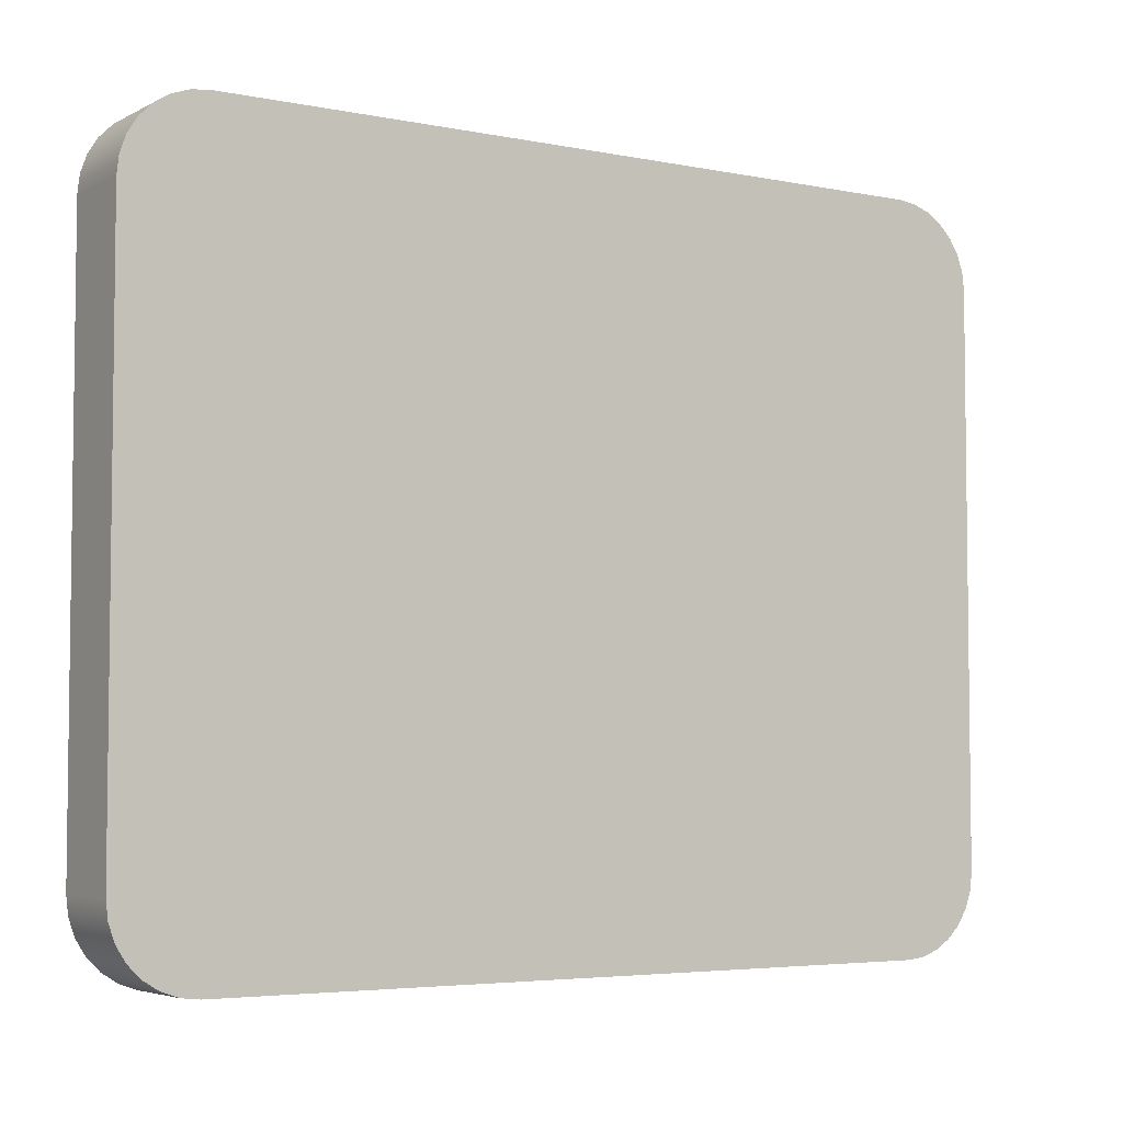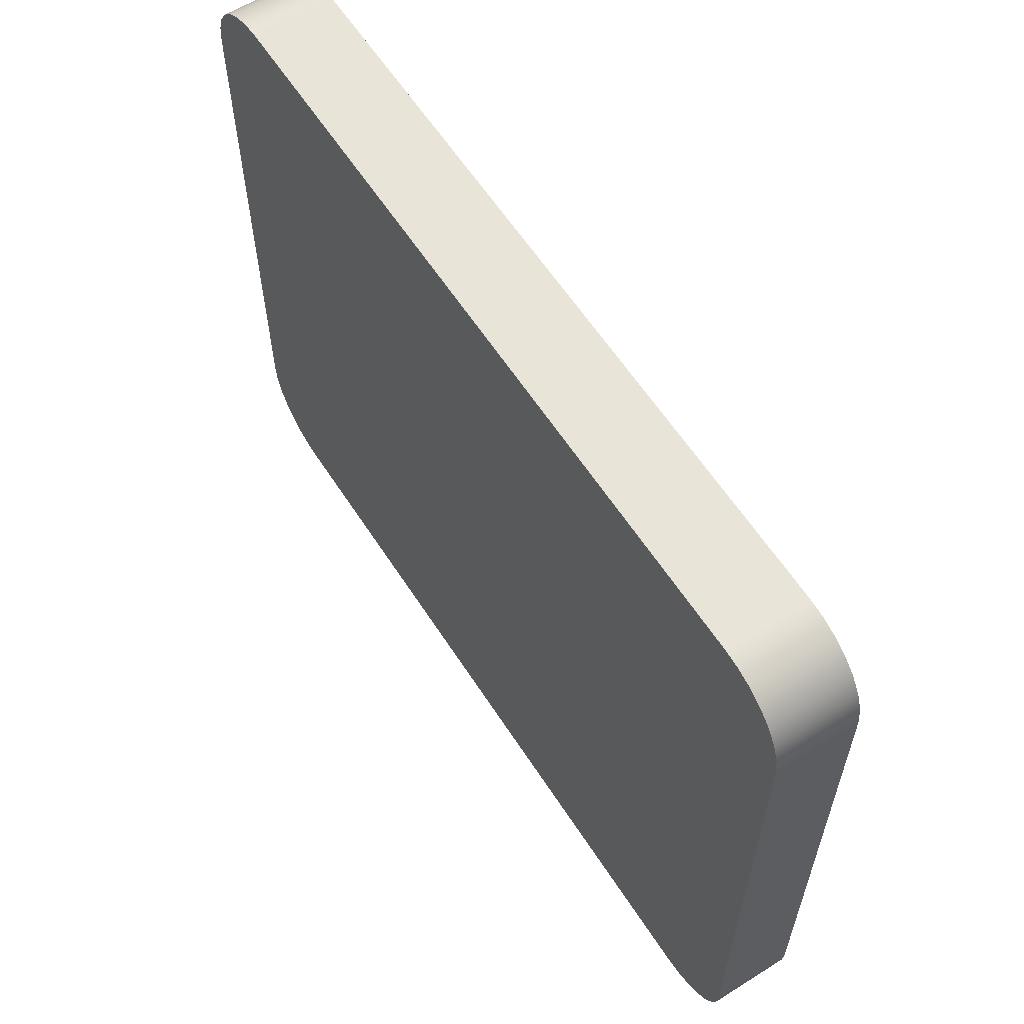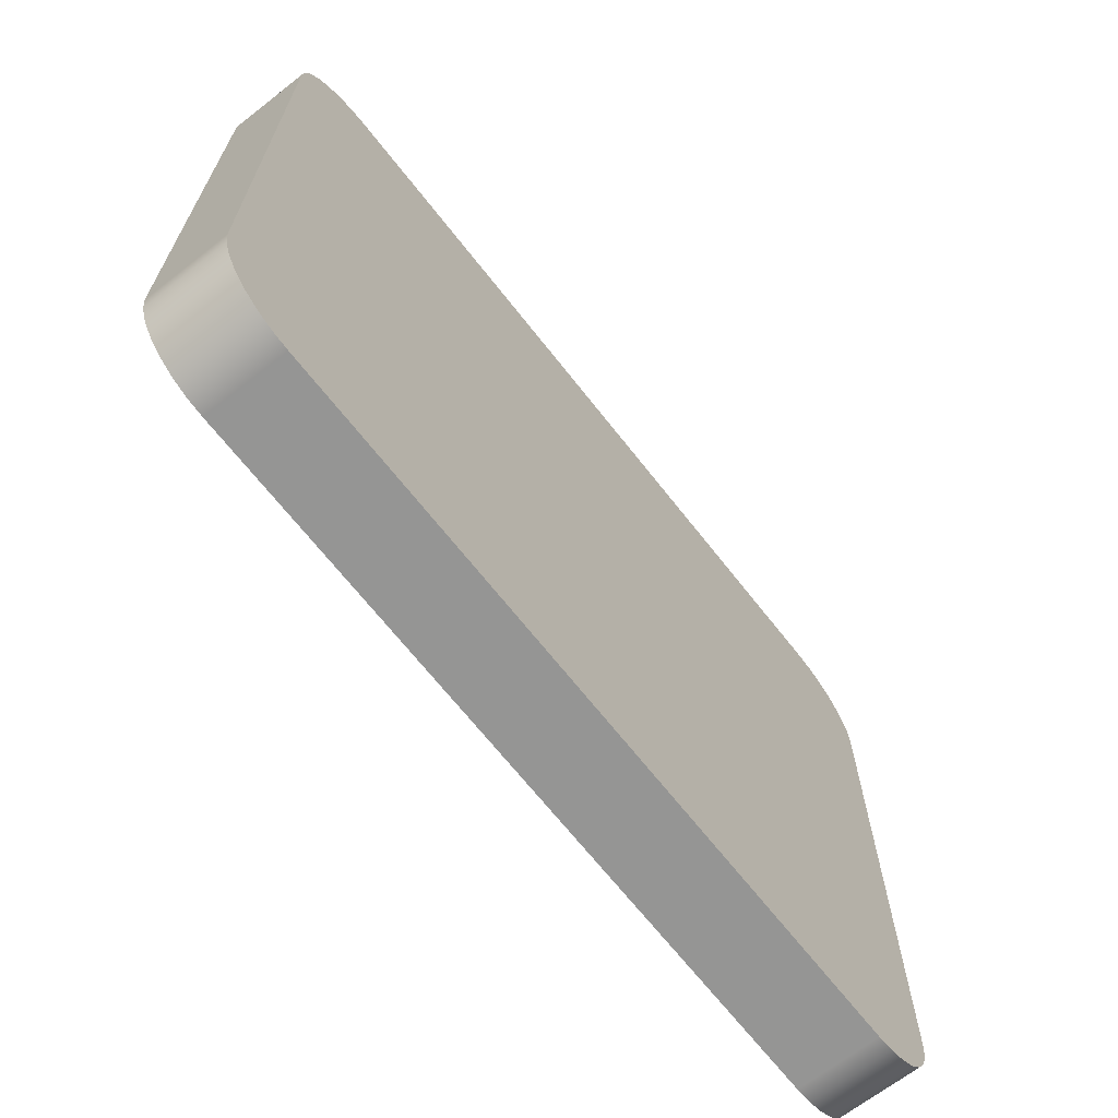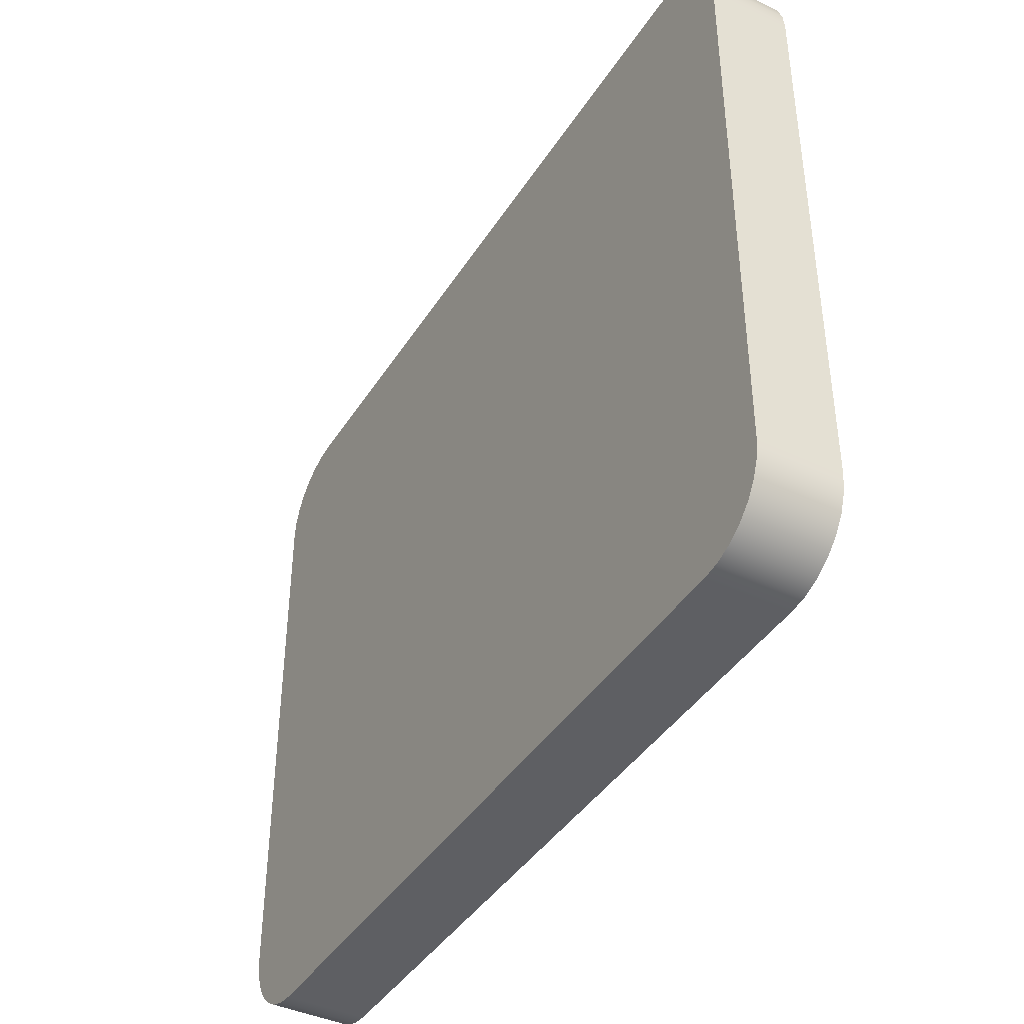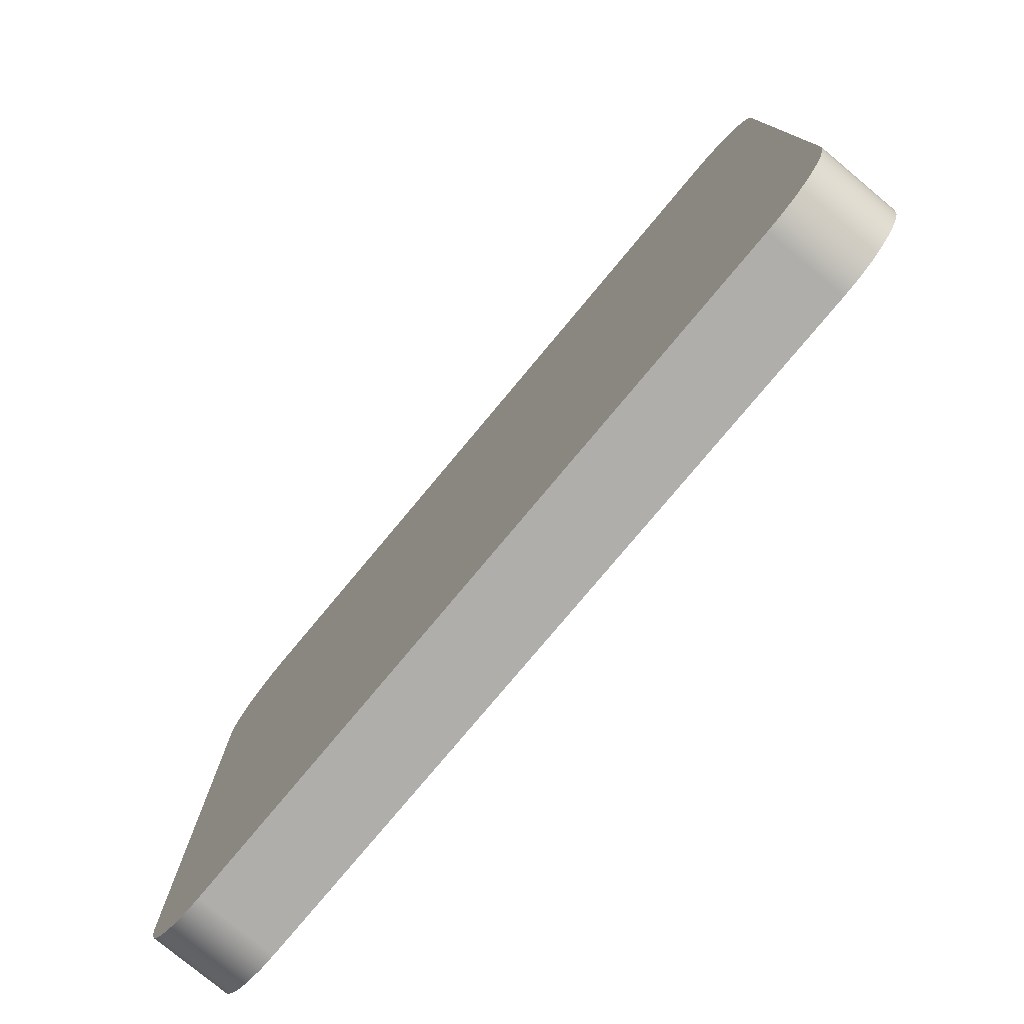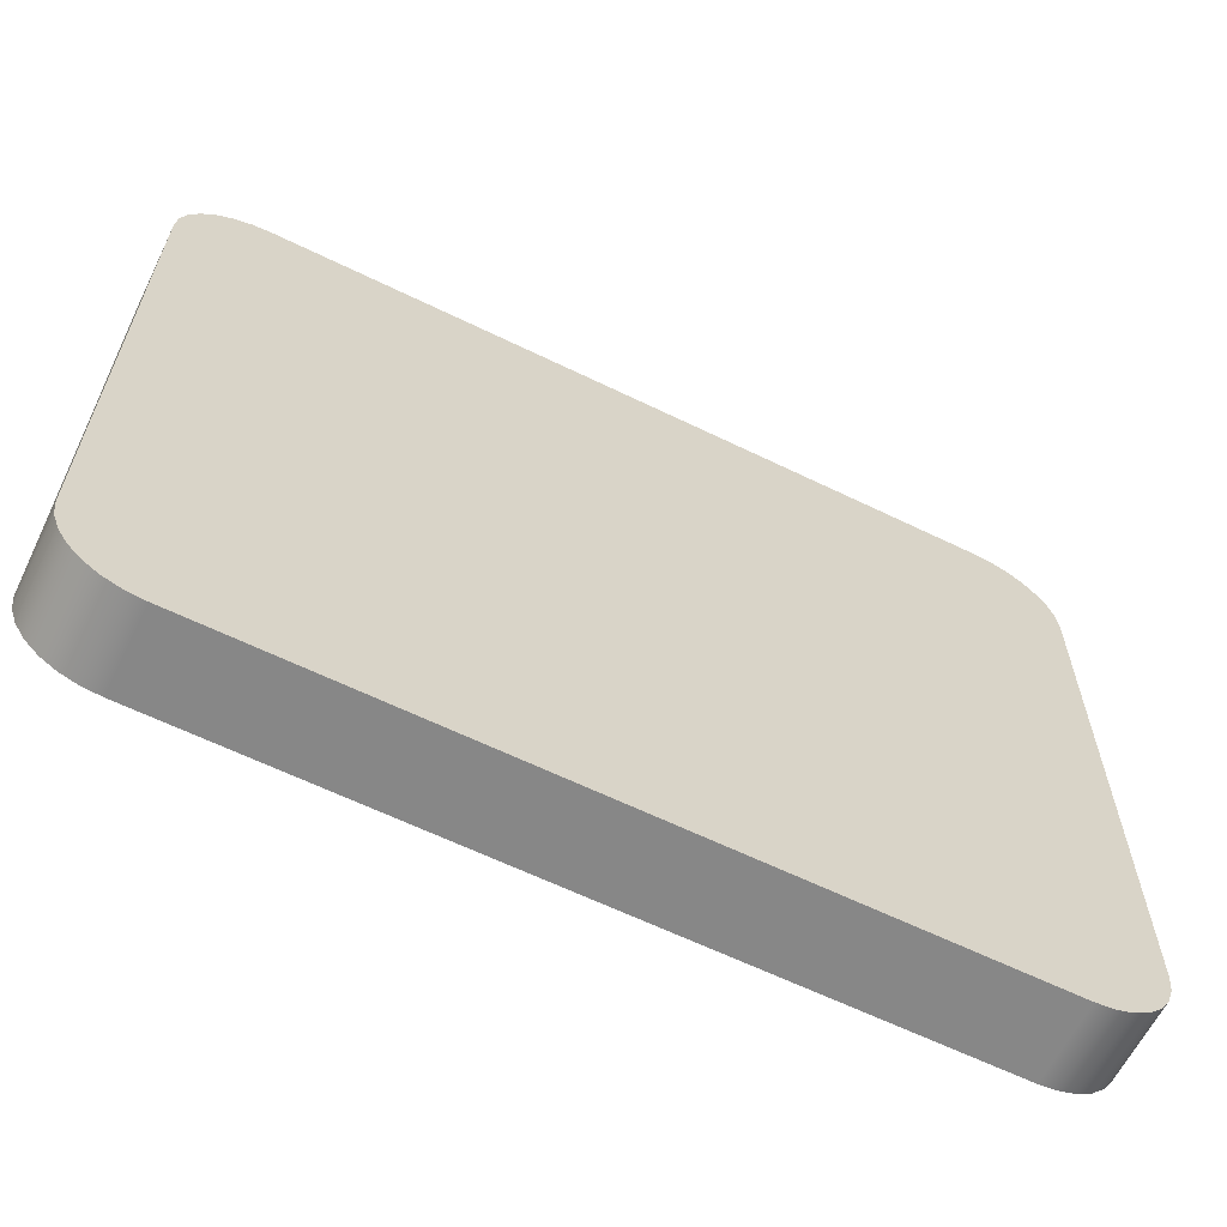
<metadata>
{"format":"obj","ext":"obj","renderer":"f3d","projection":"perspective","resolution":1024,"background":"white","views":[{"elev":-4.6,"azim":147.0,"up":"+Y"},{"elev":60.3,"azim":-122.7,"up":"+Y"},{"elev":-67.4,"azim":-52.0,"up":"+Y"},{"elev":-41.4,"azim":-119.8,"up":"+Y"},{"elev":-77.8,"azim":50.2,"up":"+Y"},{"elev":-62.6,"azim":153.7,"up":"+Y"}]}
</metadata>
<code>
v 9 9 0
v -9 9 0
v -9 9 2
v 9 9 2
v 11 7 0
v 10.95 7.445 0
v 10.8 7.868 0
v 10.56 8.247 0
v 10.25 8.564 0
v 9.868 8.802 0
v 9.445 8.95 0
v 9 9 0
v 9 9 2
v 9.445 8.95 2
v 9.868 8.802 2
v 10.25 8.564 2
v 10.56 8.247 2
v 10.8 7.868 2
v 10.95 7.445 2
v 11 7 2
v 11 -7 0
v 11 7 0
v 11 7 2
v 11 -7 2
v 9 -9 0
v 9.445 -8.95 0
v 9.868 -8.802 0
v 10.25 -8.564 0
v 10.56 -8.247 0
v 10.8 -7.868 0
v 10.95 -7.445 0
v 11 -7 0
v 11 -7 2
v 10.95 -7.445 2
v 10.8 -7.868 2
v 10.56 -8.247 2
v 10.25 -8.564 2
v 9.868 -8.802 2
v 9.445 -8.95 2
v 9 -9 2
v -9 -9 0
v 9 -9 0
v 9 -9 2
v -9 -9 2
v -11 -7 0
v -10.95 -7.445 0
v -10.8 -7.868 0
v -10.56 -8.247 0
v -10.25 -8.564 0
v -9.868 -8.802 0
v -9.445 -8.95 0
v -9 -9 0
v -9 -9 2
v -9.445 -8.95 2
v -9.868 -8.802 2
v -10.25 -8.564 2
v -10.56 -8.247 2
v -10.8 -7.868 2
v -10.95 -7.445 2
v -11 -7 2
v -11 7 0
v -11 -7 0
v -11 -7 2
v -11 7 2
v -9 9 0
v -9.445 8.95 0
v -9.868 8.802 0
v -10.25 8.564 0
v -10.56 8.247 0
v -10.8 7.868 0
v -10.95 7.445 0
v -11 7 0
v -11 7 2
v -10.95 7.445 2
v -10.8 7.868 2
v -10.56 8.247 2
v -10.25 8.564 2
v -9.868 8.802 2
v -9.445 8.95 2
v -9 9 2
v -9 9 2
v -9.445 8.95 2
v -9.868 8.802 2
v -10.25 8.564 2
v -10.56 8.247 2
v -10.8 7.868 2
v -10.95 7.445 2
v -11 7 2
v -11 -7 2
v -10.95 -7.445 2
v -10.8 -7.868 2
v -10.56 -8.247 2
v -10.25 -8.564 2
v -9.868 -8.802 2
v -9.445 -8.95 2
v -9 -9 2
v 9 -9 2
v 9.445 -8.95 2
v 9.868 -8.802 2
v 10.25 -8.564 2
v 10.56 -8.247 2
v 10.8 -7.868 2
v 10.95 -7.445 2
v 11 -7 2
v 11 7 2
v 10.95 7.445 2
v 10.8 7.868 2
v 10.56 8.247 2
v 10.25 8.564 2
v 9.868 8.802 2
v 9.445 8.95 2
v 9 9 2
v -11 7 0
v -10.95 7.445 0
v -10.8 7.868 0
v -10.56 8.247 0
v -10.25 8.564 0
v -9.868 8.802 0
v -9.445 8.95 0
v -9 9 0
v 9 9 0
v 9.445 8.95 0
v 9.868 8.802 0
v 10.25 8.564 0
v 10.56 8.247 0
v 10.8 7.868 0
v 10.95 7.445 0
v 11 7 0
v 11 -7 0
v 10.95 -7.445 0
v 10.8 -7.868 0
v 10.56 -8.247 0
v 10.25 -8.564 0
v 9.868 -8.802 0
v 9.445 -8.95 0
v 9 -9 0
v -9 -9 0
v -9.445 -8.95 0
v -9.868 -8.802 0
v -10.25 -8.564 0
v -10.56 -8.247 0
v -10.8 -7.868 0
v -10.95 -7.445 0
v -11 -7 0
g d7555406-e32f-11ea-8adb-54bf646e7e1f
f 1 2 4
f 4 2 3
g d758d64a-e32f-11ea-86fb-54bf646e7e1f
f 20 5 19
f 19 5 6
f 19 6 18
f 18 6 7
f 18 7 17
f 17 7 8
f 17 8 16
f 16 8 9
f 16 9 15
f 15 9 10
f 15 10 14
f 14 10 11
f 14 11 13
f 13 11 12
g d75b9562-e32f-11ea-8486-54bf646e7e1f
f 21 22 24
f 24 22 23
g d75ea286-e32f-11ea-94b2-54bf646e7e1f
f 40 25 39
f 39 25 26
f 39 26 38
f 38 26 27
f 38 27 37
f 37 27 28
f 37 28 36
f 36 28 29
f 36 29 35
f 35 29 30
f 35 30 34
f 34 30 31
f 34 31 33
f 33 31 32
g d76188ba-e32f-11ea-9039-54bf646e7e1f
f 41 42 44
f 44 42 43
g d7646ec6-e32f-11ea-8713-54bf646e7e1f
f 60 45 59
f 59 45 46
f 59 46 58
f 58 46 47
f 58 47 57
f 57 47 48
f 57 48 56
f 56 48 49
f 56 49 55
f 55 49 50
f 55 50 54
f 54 50 51
f 54 51 53
f 53 51 52
g d7672dde-e32f-11ea-8f30-54bf646e7e1f
f 61 62 64
f 64 62 63
g d769ed14-e32f-11ea-9832-54bf646e7e1f
f 80 65 79
f 79 65 66
f 79 66 78
f 78 66 67
f 78 67 77
f 77 67 68
f 77 68 76
f 76 68 69
f 76 69 75
f 75 69 70
f 75 70 74
f 74 70 71
f 74 71 73
f 73 71 72
g d76cd2a4-e32f-11ea-9f43-54bf646e7e1f
f 82 83 81
f 81 83 84
f 81 84 85
f 85 86 81
f 81 86 87
f 81 87 88
f 89 104 88
f 88 104 105
f 88 105 81
f 81 105 112
f 112 105 106
f 112 106 107
f 90 96 89
f 89 96 97
f 89 97 104
f 104 97 103
f 103 97 102
f 102 97 101
f 101 97 100
f 100 97 99
f 99 97 98
f 90 91 96
f 96 91 92
f 96 92 93
f 93 94 96
f 96 94 95
f 107 108 112
f 112 108 109
f 112 109 110
f 110 111 112
g d76fdfae-e32f-11ea-a644-54bf646e7e1f
f 114 120 113
f 113 120 121
f 113 121 128
f 128 121 127
f 127 121 126
f 126 121 125
f 125 121 124
f 124 121 123
f 123 121 122
f 114 115 120
f 120 115 116
f 120 116 117
f 117 118 120
f 120 118 119
f 113 128 144
f 144 128 129
f 144 129 137
f 137 129 136
f 136 129 130
f 136 130 131
f 131 132 136
f 136 132 133
f 136 133 134
f 134 135 136
f 138 139 137
f 137 139 140
f 137 140 141
f 141 142 137
f 137 142 143
f 137 143 144

</code>
